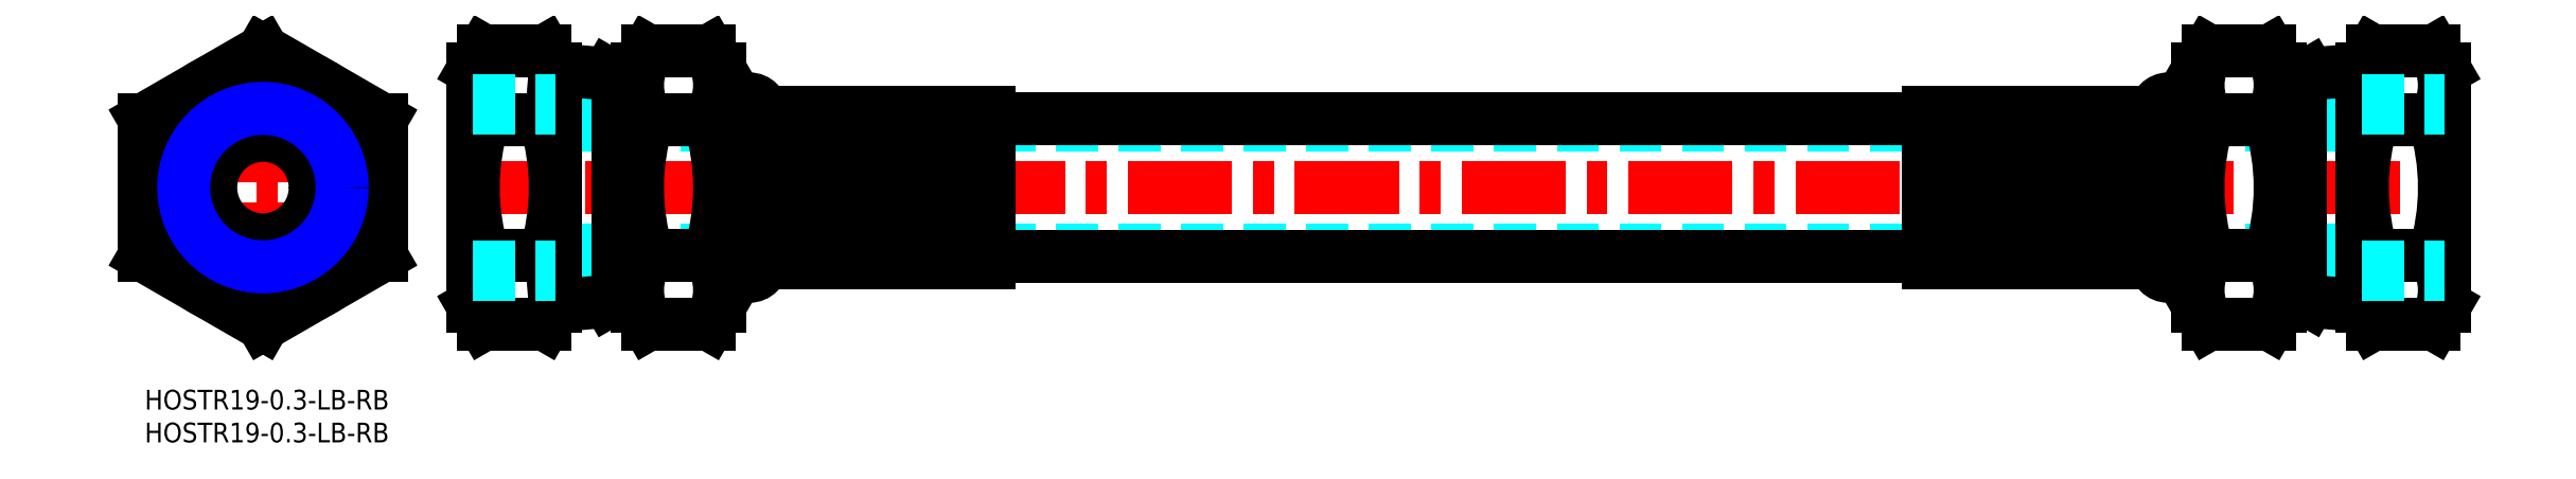
<metadata>
{"format":"dxf","ext":"dxf","renderer":"ezdxf+matplotlib","layout":"modelspace","background":"white","min_lineweight":24,"dpi":150}
</metadata>
<code>
0
SECTION
2
ENTITIES
0
INSERT
8
MSM_CONTINUOUS
2
*U3
10
0
20
0
30
0
0
INSERT
8
MSM_CONTINUOUS
2
*U4
10
0
20
0
30
0
0
LINE
8
MSM_CENTER
10
48
20
30.78
30
0
11
352
21
30.78
31
0
0
LINE
8
MSM_DASHED
10
62.5
20
40.28
30
0
11
337.5
21
40.28
31
0
0
LINE
8
MSM_DASHED
10
62.5
20
21.28
30
0
11
337.5
21
21.28
31
0
0
LINE
8
MSM_CONTINUOUS
10
128.5
20
20.28
30
0
11
271.5
21
20.28
31
0
0
LINE
8
MSM_CONTINUOUS
10
271.5
20
41.28
30
0
11
128.5
21
41.28
31
0
0
LINE
8
MSM_CONTINUOUS
10
4.5
20
17.79
30
0
11
4.5
21
17.79
31
0
0
LINE
8
MSM_CONTINUOUS
10
9
20
15.2
30
0
11
9
21
15.2
31
0
0
LINE
8
MSM_CENTER
10
18
20
53.88
30
0
11
18
21
7.691
31
0
0
LINE
8
MSM_CENTER
10
-2
20
30.78
30
0
11
38
21
30.78
31
0
0
CIRCLE
8
MSM_CONTINUOUS
10
18
20
30.78
30
0
40
18
0
LINE
8
MSM_CONTINUOUS
10
128.2
20
19.78
30
0
11
128.2
21
24.91
31
0
0
LINE
8
MSM_CONTINUOUS
10
128.2
20
25.41
30
0
11
128.2
21
30.53
31
0
0
LINE
8
MSM_CONTINUOUS
10
94.5
20
19.78
30
0
11
94.5
21
24.91
31
0
0
LINE
8
MSM_CONTINUOUS
10
94.5
20
25.41
30
0
11
94.5
21
30.53
31
0
0
LINE
8
MSM_CONTINUOUS
10
128.2
20
36.16
30
0
11
128.2
21
31.03
31
0
0
LINE
8
MSM_CONTINUOUS
10
94.5
20
36.16
30
0
11
94.5
21
31.03
31
0
0
LINE
8
MSM_CONTINUOUS
10
94.5
20
36.16
30
0
11
128.2
21
36.16
31
0
0
LINE
8
MSM_CONTINUOUS
10
128.2
20
36.66
30
0
11
94.5
21
36.66
31
0
0
LINE
8
MSM_CONTINUOUS
10
94.5
20
30.53
30
0
11
128.2
21
30.53
31
0
0
LINE
8
MSM_CONTINUOUS
10
128.2
20
31.03
30
0
11
94.5
21
31.03
31
0
0
LINE
8
MSM_CONTINUOUS
10
94.5
20
41.78
30
0
11
94.5
21
36.66
31
0
0
LINE
8
MSM_CONTINUOUS
10
128.2
20
19.78
30
0
11
94.5
21
19.78
31
0
0
LINE
8
MSM_CONTINUOUS
10
128.2
20
41.78
30
0
11
94.5
21
41.78
31
0
0
LINE
8
MSM_CONTINUOUS
10
128.2
20
41.78
30
0
11
128.2
21
36.66
31
0
0
LINE
8
MSM_CONTINUOUS
10
128.5
20
42.28
30
0
11
94
21
42.28
31
0
0
LINE
8
MSM_CONTINUOUS
10
128.5
20
19.28
30
0
11
94
21
19.28
31
0
0
LINE
8
MSM_CONTINUOUS
10
128.5
20
42.28
30
0
11
128.5
21
19.28
31
0
0
LINE
8
MSM_CONTINUOUS
10
87.5
20
40.78
30
0
11
90
21
40.78
31
0
0
LINE
8
MSM_CONTINUOUS
10
87.5
20
20.78
30
0
11
90
21
20.78
31
0
0
ARC
8
MSM_CONTINUOUS
10
92
20
42.28
30
0
40
2
50
0
51
180
0
LINE
8
MSM_CONTINUOUS
10
90
20
19.28
30
0
11
90
21
42.28
31
0
0
ARC
8
MSM_CONTINUOUS
10
92
20
19.28
30
0
40
2
50
180
51
0
0
LINE
8
MSM_CONTINUOUS
10
94
20
42.28
30
0
11
94
21
19.28
31
0
0
LINE
8
MSM_CONTINUOUS
10
128.2
20
24.91
30
0
11
94.5
21
24.91
31
0
0
LINE
8
MSM_CONTINUOUS
10
94.5
20
25.41
30
0
11
128.2
21
25.41
31
0
0
CIRCLE
8
MSM_CONTINUOUS
10
18
20
30.78
30
0
40
7.95
0
LINE
8
MSM_CONTINUOUS
10
73.5
20
16.17
30
0
11
75
21
16.17
31
0
0
LINE
8
MSM_CONTINUOUS
10
72
20
14.32
30
0
11
73.5
21
14.32
31
0
0
LINE
8
MSM_CONTINUOUS
10
62.5
20
12.8
30
0
11
70.56
21
13.5
31
0
0
LINE
8
MSM_CONTINUOUS
10
70.56
20
13.5
30
0
11
72
21
14.32
31
0
0
LINE
8
MSM_CONTINUOUS
10
70.56
20
48.07
30
0
11
72
21
47.24
31
0
0
LINE
8
MSM_CONTINUOUS
10
72
20
47.24
30
0
11
73.5
21
47.24
31
0
0
LINE
8
MSM_CONTINUOUS
10
73.5
20
45.4
30
0
11
75
21
45.4
31
0
0
LINE
8
MSM_CONTINUOUS
10
62.5
20
48.77
30
0
11
70.56
21
48.07
31
0
0
LINE
8
MSM_CONTINUOUS
10
73.5
20
47.24
30
0
11
73.5
21
14.32
31
0
0
LINE
8
MSM_CONTINUOUS
10
72
20
47.24
30
0
11
72
21
14.32
31
0
0
LINE
8
MSM_CONTINUOUS
10
51.61
20
51.57
30
0
11
60.89
21
51.57
31
0
0
LINE
8
MSM_CONTINUOUS
10
51.61
20
41.18
30
0
11
60.89
21
41.18
31
0
0
LINE
8
MSM_CONTINUOUS
10
62.5
20
48.78
30
0
11
60.89
21
51.57
31
0
0
ARC
8
MSM_CONTINUOUS
10
53.3
20
46.37
30
0
40
9.201
50
325.6
51
34.38
0
ARC
8
MSM_CONTINUOUS
10
59.2
20
46.37
30
0
40
9.201
50
145.6
51
214.4
0
LINE
8
MSM_CONTINUOUS
10
50
20
48.78
30
0
11
51.61
21
51.57
31
0
0
LINE
8
MSM_CONTINUOUS
10
51.61
20
20.39
30
0
11
60.89
21
20.39
31
0
0
LINE
8
MSM_CONTINUOUS
10
62.5
20
12.78
30
0
11
60.89
21
10
31
0
0
LINE
8
MSM_CONTINUOUS
10
50
20
12.78
30
0
11
51.61
21
10
31
0
0
LINE
8
MSM_CONTINUOUS
10
51.61
20
10
30
0
11
60.89
21
10
31
0
0
ARC
8
MSM_CONTINUOUS
10
53.3
20
15.2
30
0
40
9.201
50
325.6
51
34.38
0
ARC
8
MSM_CONTINUOUS
10
59.2
20
15.2
30
0
40
9.201
50
145.6
51
214.4
0
LINE
8
MSM_CONTINUOUS
10
62.5
20
12.78
30
0
11
62.5
21
48.78
31
0
0
ARC
8
MSM_CONTINUOUS
10
28.11
20
30.78
30
0
40
34.39
50
342.4
51
17.59
0
ARC
8
MSM_CONTINUOUS
10
84.39
20
30.78
30
0
40
34.39
50
162.4
51
197.6
0
LINE
8
MSM_CONTINUOUS
10
50
20
12.78
30
0
11
50
21
48.78
31
0
0
LINE
8
MSM_CONTINUOUS
10
75
20
12.78
30
0
11
75
21
48.78
31
0
0
ARC
8
MSM_CONTINUOUS
10
109.4
20
30.78
30
0
40
34.39
50
162.4
51
197.6
0
ARC
8
MSM_CONTINUOUS
10
53.11
20
30.78
30
0
40
34.39
50
342.4
51
17.59
0
LINE
8
MSM_CONTINUOUS
10
87.5
20
12.78
30
0
11
87.5
21
48.78
31
0
0
ARC
8
MSM_CONTINUOUS
10
84.2
20
15.2
30
0
40
9.201
50
145.6
51
214.4
0
ARC
8
MSM_CONTINUOUS
10
78.3
20
15.2
30
0
40
9.201
50
325.6
51
34.38
0
LINE
8
MSM_CONTINUOUS
10
76.61
20
10
30
0
11
85.89
21
10
31
0
0
LINE
8
MSM_CONTINUOUS
10
75
20
12.78
30
0
11
76.61
21
10
31
0
0
LINE
8
MSM_CONTINUOUS
10
87.5
20
12.78
30
0
11
85.89
21
10
31
0
0
LINE
8
MSM_CONTINUOUS
10
76.61
20
20.39
30
0
11
85.89
21
20.39
31
0
0
LINE
8
MSM_CONTINUOUS
10
75
20
48.78
30
0
11
76.61
21
51.57
31
0
0
ARC
8
MSM_CONTINUOUS
10
84.2
20
46.37
30
0
40
9.201
50
145.6
51
214.4
0
ARC
8
MSM_CONTINUOUS
10
78.3
20
46.37
30
0
40
9.201
50
325.6
51
34.38
0
LINE
8
MSM_CONTINUOUS
10
87.5
20
48.78
30
0
11
85.89
21
51.57
31
0
0
LINE
8
MSM_CONTINUOUS
10
76.61
20
41.18
30
0
11
85.89
21
41.18
31
0
0
LINE
8
MSM_CONTINUOUS
10
76.61
20
51.57
30
0
11
85.89
21
51.57
31
0
0
LINE
8
MSM_CONTINUOUS
10
323.4
20
51.57
30
0
11
314.1
21
51.57
31
0
0
LINE
8
MSM_CONTINUOUS
10
323.4
20
41.18
30
0
11
314.1
21
41.18
31
0
0
LINE
8
MSM_CONTINUOUS
10
312.5
20
48.78
30
0
11
314.1
21
51.57
31
0
0
ARC
8
MSM_CONTINUOUS
10
321.7
20
46.37
30
0
40
9.201
50
145.6
51
214.4
0
ARC
8
MSM_CONTINUOUS
10
315.8
20
46.37
30
0
40
9.201
50
325.6
51
34.38
0
LINE
8
MSM_CONTINUOUS
10
325
20
48.78
30
0
11
323.4
21
51.57
31
0
0
LINE
8
MSM_CONTINUOUS
10
323.4
20
20.39
30
0
11
314.1
21
20.39
31
0
0
LINE
8
MSM_CONTINUOUS
10
312.5
20
12.78
30
0
11
314.1
21
10
31
0
0
LINE
8
MSM_CONTINUOUS
10
325
20
12.78
30
0
11
323.4
21
10
31
0
0
LINE
8
MSM_CONTINUOUS
10
323.4
20
10
30
0
11
314.1
21
10
31
0
0
ARC
8
MSM_CONTINUOUS
10
321.7
20
15.2
30
0
40
9.201
50
145.6
51
214.4
0
ARC
8
MSM_CONTINUOUS
10
315.8
20
15.2
30
0
40
9.201
50
325.6
51
34.38
0
LINE
8
MSM_CONTINUOUS
10
312.5
20
12.78
30
0
11
312.5
21
48.78
31
0
0
ARC
8
MSM_CONTINUOUS
10
346.9
20
30.78
30
0
40
34.39
50
162.4
51
197.6
0
ARC
8
MSM_CONTINUOUS
10
290.6
20
30.78
30
0
40
34.39
50
342.4
51
17.59
0
LINE
8
MSM_CONTINUOUS
10
325
20
12.78
30
0
11
325
21
48.78
31
0
0
LINE
8
MSM_CONTINUOUS
10
350
20
12.78
30
0
11
350
21
48.78
31
0
0
ARC
8
MSM_CONTINUOUS
10
315.6
20
30.78
30
0
40
34.39
50
342.4
51
17.59
0
ARC
8
MSM_CONTINUOUS
10
371.9
20
30.78
30
0
40
34.39
50
162.4
51
197.6
0
LINE
8
MSM_CONTINUOUS
10
337.5
20
12.78
30
0
11
337.5
21
48.78
31
0
0
ARC
8
MSM_CONTINUOUS
10
340.8
20
15.2
30
0
40
9.201
50
325.6
51
34.38
0
ARC
8
MSM_CONTINUOUS
10
346.7
20
15.2
30
0
40
9.201
50
145.6
51
214.4
0
LINE
8
MSM_CONTINUOUS
10
348.4
20
10
30
0
11
339.1
21
10
31
0
0
LINE
8
MSM_CONTINUOUS
10
350
20
12.78
30
0
11
348.4
21
10
31
0
0
LINE
8
MSM_CONTINUOUS
10
337.5
20
12.78
30
0
11
339.1
21
10
31
0
0
LINE
8
MSM_CONTINUOUS
10
348.4
20
20.39
30
0
11
339.1
21
20.39
31
0
0
LINE
8
MSM_CONTINUOUS
10
350
20
48.78
30
0
11
348.4
21
51.57
31
0
0
ARC
8
MSM_CONTINUOUS
10
340.8
20
46.37
30
0
40
9.201
50
325.6
51
34.38
0
ARC
8
MSM_CONTINUOUS
10
346.7
20
46.37
30
0
40
9.201
50
145.6
51
214.4
0
LINE
8
MSM_CONTINUOUS
10
337.5
20
48.78
30
0
11
339.1
21
51.57
31
0
0
LINE
8
MSM_CONTINUOUS
10
348.4
20
41.18
30
0
11
339.1
21
41.18
31
0
0
LINE
8
MSM_CONTINUOUS
10
348.4
20
51.57
30
0
11
339.1
21
51.57
31
0
0
LINE
8
MSM_CONTINUOUS
10
328
20
47.24
30
0
11
328
21
14.32
31
0
0
LINE
8
MSM_CONTINUOUS
10
326.5
20
47.24
30
0
11
326.5
21
14.32
31
0
0
LINE
8
MSM_CONTINUOUS
10
337.5
20
48.77
30
0
11
329.4
21
48.07
31
0
0
LINE
8
MSM_CONTINUOUS
10
326.5
20
45.4
30
0
11
325
21
45.4
31
0
0
LINE
8
MSM_CONTINUOUS
10
328
20
47.24
30
0
11
326.5
21
47.24
31
0
0
LINE
8
MSM_CONTINUOUS
10
329.4
20
48.07
30
0
11
328
21
47.24
31
0
0
LINE
8
MSM_CONTINUOUS
10
329.4
20
13.5
30
0
11
328
21
14.32
31
0
0
LINE
8
MSM_CONTINUOUS
10
337.5
20
12.8
30
0
11
329.4
21
13.5
31
0
0
LINE
8
MSM_CONTINUOUS
10
328
20
14.32
30
0
11
326.5
21
14.32
31
0
0
LINE
8
MSM_CONTINUOUS
10
326.5
20
16.17
30
0
11
325
21
16.17
31
0
0
LINE
8
MSM_CONTINUOUS
10
305.5
20
25.41
30
0
11
271.7
21
25.41
31
0
0
LINE
8
MSM_CONTINUOUS
10
271.7
20
24.91
30
0
11
305.5
21
24.91
31
0
0
LINE
8
MSM_CONTINUOUS
10
306
20
42.28
30
0
11
306
21
19.28
31
0
0
ARC
8
MSM_CONTINUOUS
10
308
20
19.28
30
0
40
2
50
180
51
0
0
LINE
8
MSM_CONTINUOUS
10
310
20
19.28
30
0
11
310
21
42.28
31
0
0
ARC
8
MSM_CONTINUOUS
10
308
20
42.28
30
0
40
2
50
0
51
180
0
LINE
8
MSM_CONTINUOUS
10
312.5
20
20.78
30
0
11
310
21
20.78
31
0
0
LINE
8
MSM_CONTINUOUS
10
312.5
20
40.78
30
0
11
310
21
40.78
31
0
0
LINE
8
MSM_CONTINUOUS
10
271.5
20
42.28
30
0
11
271.5
21
19.28
31
0
0
LINE
8
MSM_CONTINUOUS
10
271.5
20
19.28
30
0
11
306
21
19.28
31
0
0
LINE
8
MSM_CONTINUOUS
10
271.5
20
42.28
30
0
11
306
21
42.28
31
0
0
LINE
8
MSM_CONTINUOUS
10
271.7
20
41.78
30
0
11
271.7
21
36.66
31
0
0
LINE
8
MSM_CONTINUOUS
10
271.7
20
41.78
30
0
11
305.5
21
41.78
31
0
0
LINE
8
MSM_CONTINUOUS
10
271.7
20
19.78
30
0
11
305.5
21
19.78
31
0
0
LINE
8
MSM_CONTINUOUS
10
305.5
20
41.78
30
0
11
305.5
21
36.66
31
0
0
LINE
8
MSM_CONTINUOUS
10
271.7
20
31.03
30
0
11
305.5
21
31.03
31
0
0
LINE
8
MSM_CONTINUOUS
10
305.5
20
30.53
30
0
11
271.7
21
30.53
31
0
0
LINE
8
MSM_CONTINUOUS
10
271.7
20
36.66
30
0
11
305.5
21
36.66
31
0
0
LINE
8
MSM_CONTINUOUS
10
305.5
20
36.16
30
0
11
271.7
21
36.16
31
0
0
LINE
8
MSM_CONTINUOUS
10
305.5
20
36.16
30
0
11
305.5
21
31.03
31
0
0
LINE
8
MSM_CONTINUOUS
10
271.7
20
36.16
30
0
11
271.7
21
31.03
31
0
0
LINE
8
MSM_CONTINUOUS
10
305.5
20
25.41
30
0
11
305.5
21
30.53
31
0
0
LINE
8
MSM_CONTINUOUS
10
305.5
20
19.78
30
0
11
305.5
21
24.91
31
0
0
LINE
8
MSM_CONTINUOUS
10
271.7
20
25.41
30
0
11
271.7
21
30.53
31
0
0
LINE
8
MSM_CONTINUOUS
10
271.7
20
19.78
30
0
11
271.7
21
24.91
31
0
0
LINE
8
MSM_CONTINUOUS
10
36
20
41.18
30
0
11
18
21
51.57
31
0
0
LINE
8
MSM_CONTINUOUS
10
18
20
51.57
30
0
11
-5.774e-07
21
41.18
31
0
0
LINE
8
MSM_CONTINUOUS
10
-5.774e-07
20
41.18
30
0
11
-7.1e-15
21
20.39
31
0
0
LINE
8
MSM_CONTINUOUS
10
-7.1e-15
20
20.39
30
0
11
18
21
10
31
0
0
LINE
8
MSM_CONTINUOUS
10
18
20
10
30
0
11
36
21
20.39
31
0
0
LINE
8
MSM_CONTINUOUS
10
36
20
20.39
30
0
11
36
21
41.18
31
0
0
CIRCLE
8
MSM_CONTINUOUS
10
18
20
30.78
30
0
40
13.22
0
CIRCLE
8
MSM_NARROW
10
18
20
30.78
30
0
40
12.06
0
LINE
8
MSM_DASHED
10
50
20
17.56
30
0
11
62.5
21
17.56
31
0
0
LINE
8
MSM_DASHED
10
50
20
18.73
30
0
11
62.5
21
18.73
31
0
0
LINE
8
MSM_DASHED
10
50
20
44.01
30
0
11
62.5
21
44.01
31
0
0
LINE
8
MSM_DASHED
10
50
20
42.84
30
0
11
62.5
21
42.84
31
0
0
LINE
8
MSM_DASHED
10
337.5
20
18.73
30
0
11
350
21
18.73
31
0
0
LINE
8
MSM_DASHED
10
337.5
20
17.56
30
0
11
350
21
17.56
31
0
0
LINE
8
MSM_DASHED
10
337.5
20
42.84
30
0
11
350
21
42.84
31
0
0
LINE
8
MSM_DASHED
10
337.5
20
44.01
30
0
11
350
21
44.01
31
0
0
ENDSEC
0
EOF

</code>
